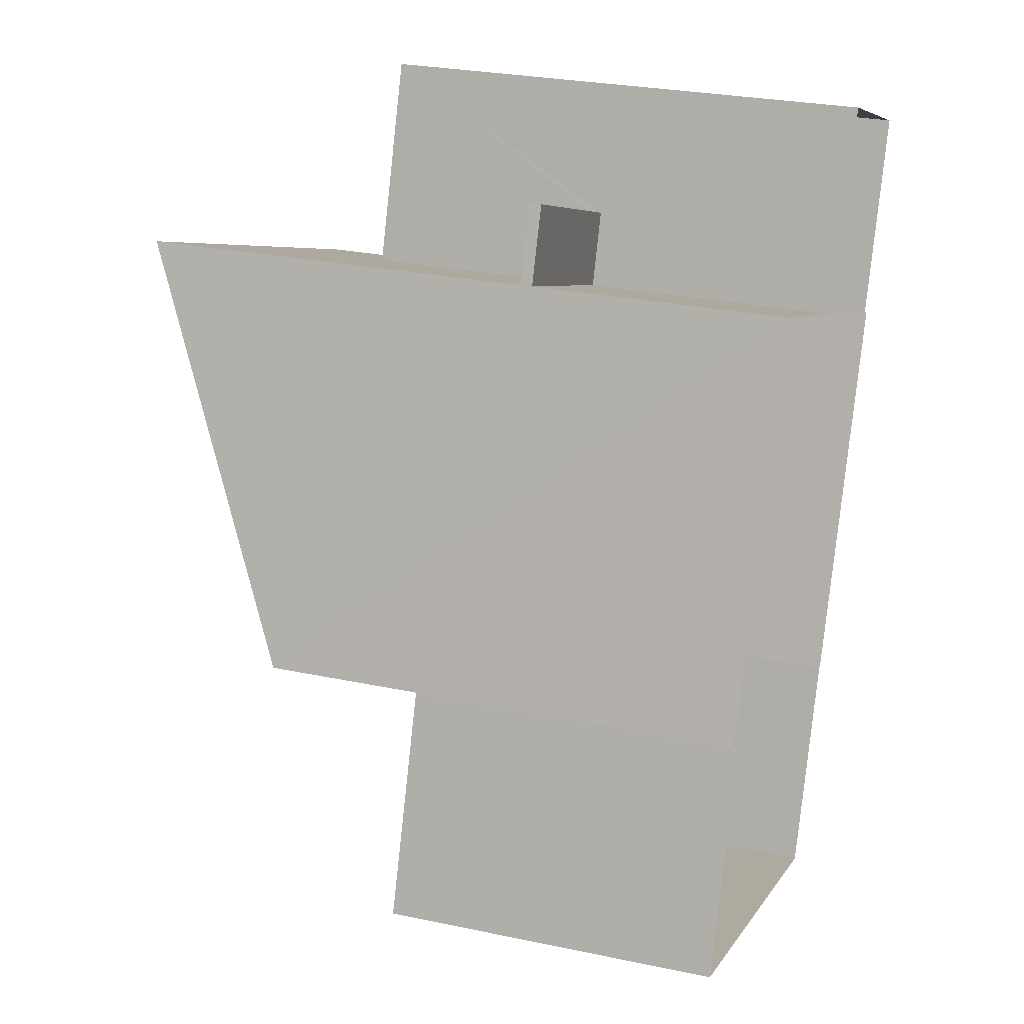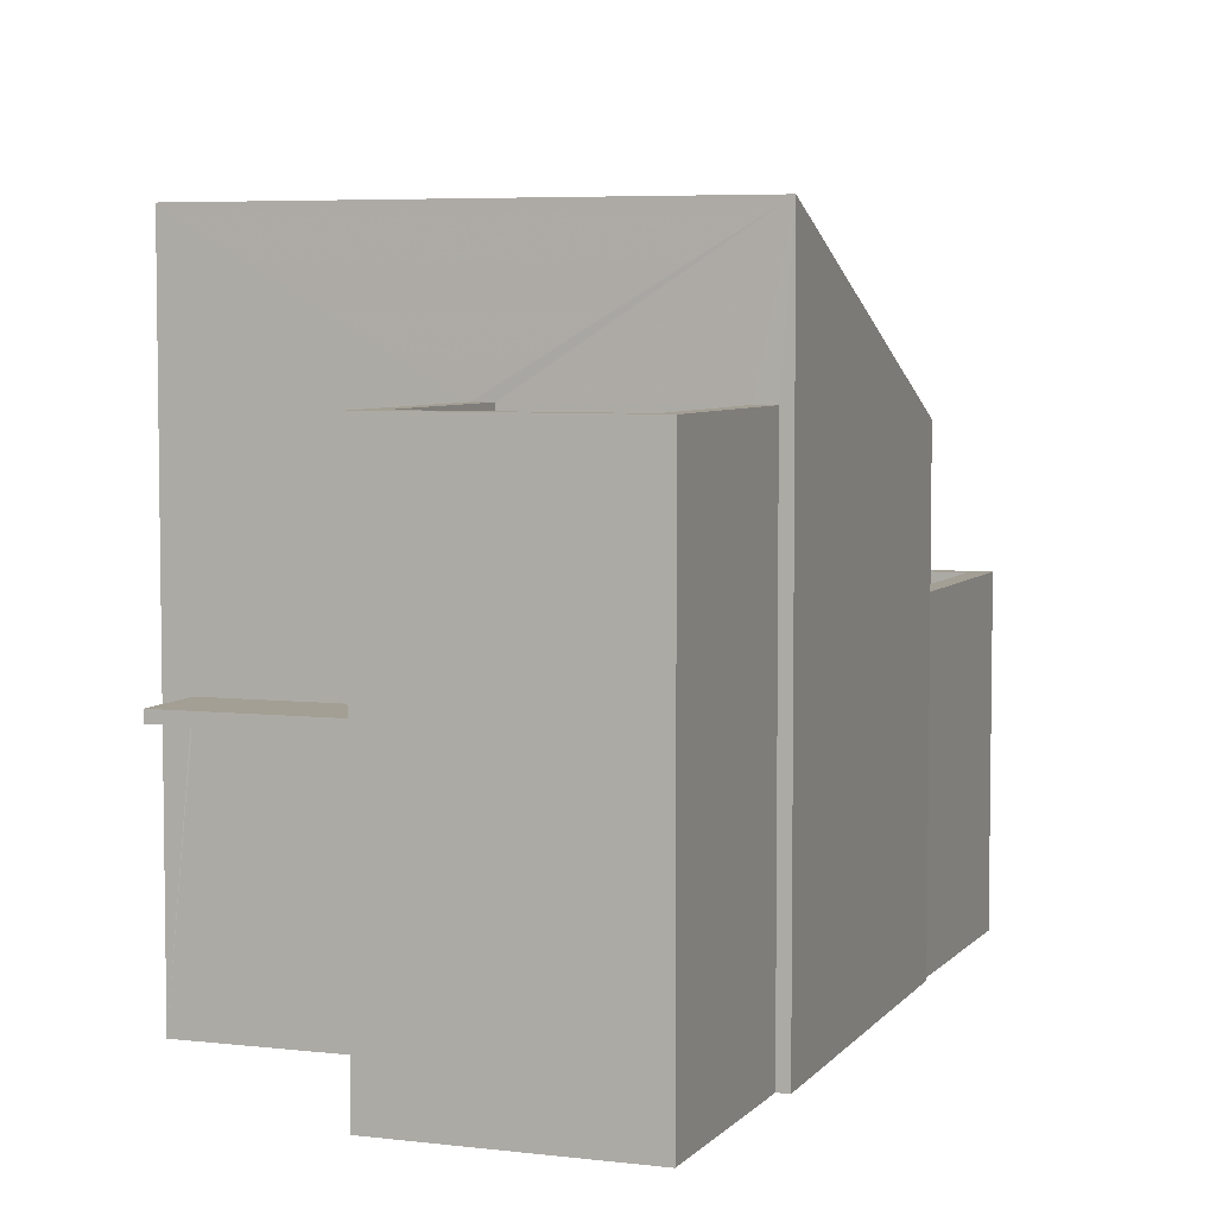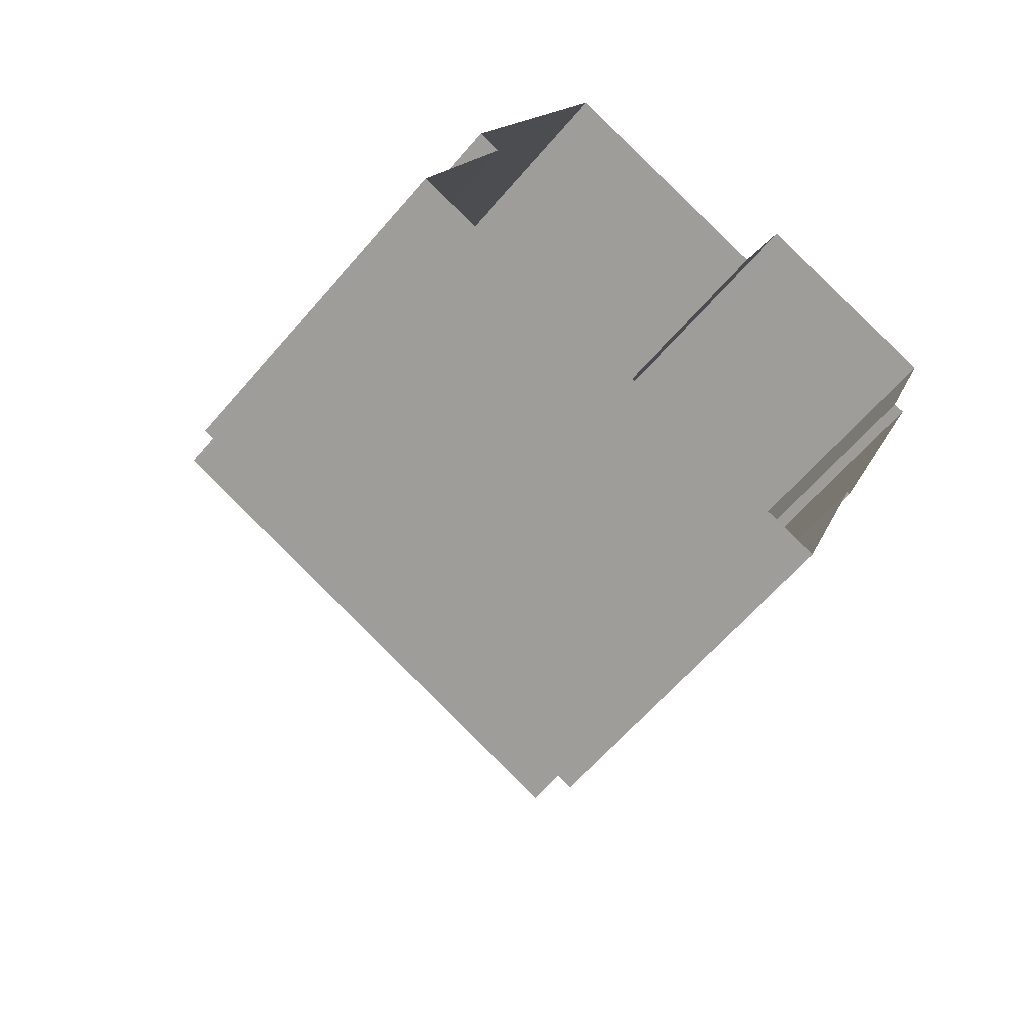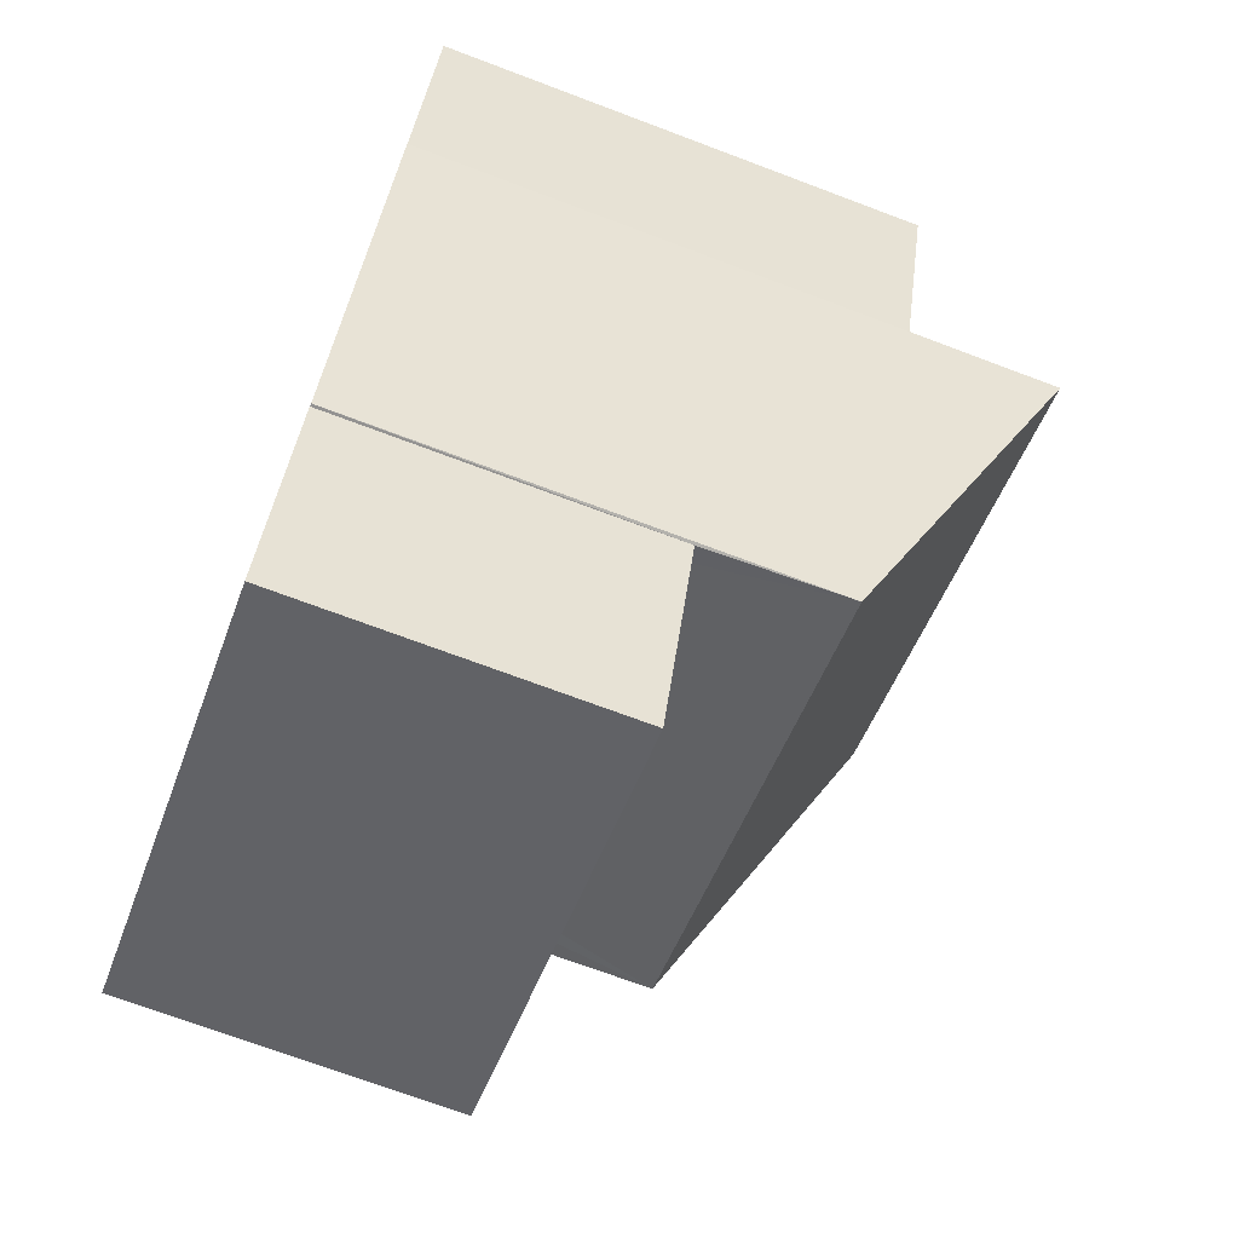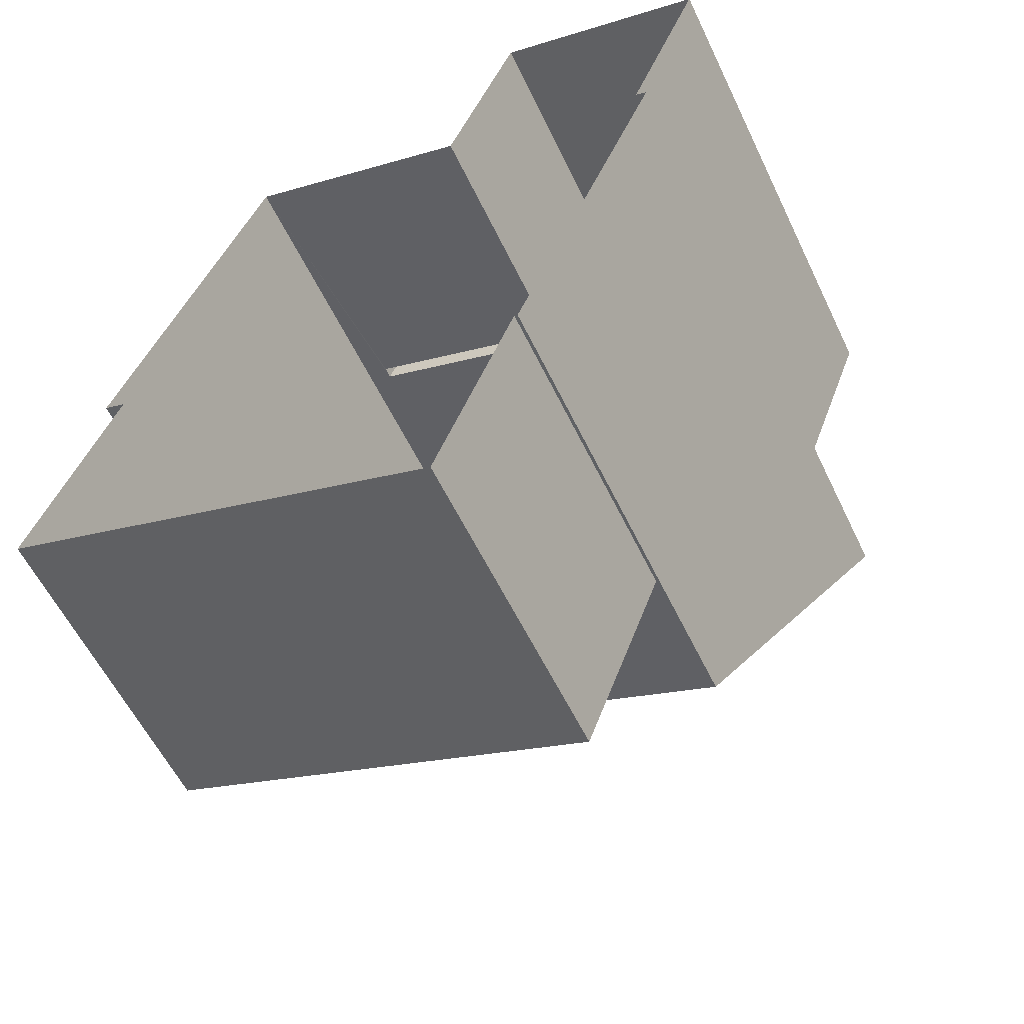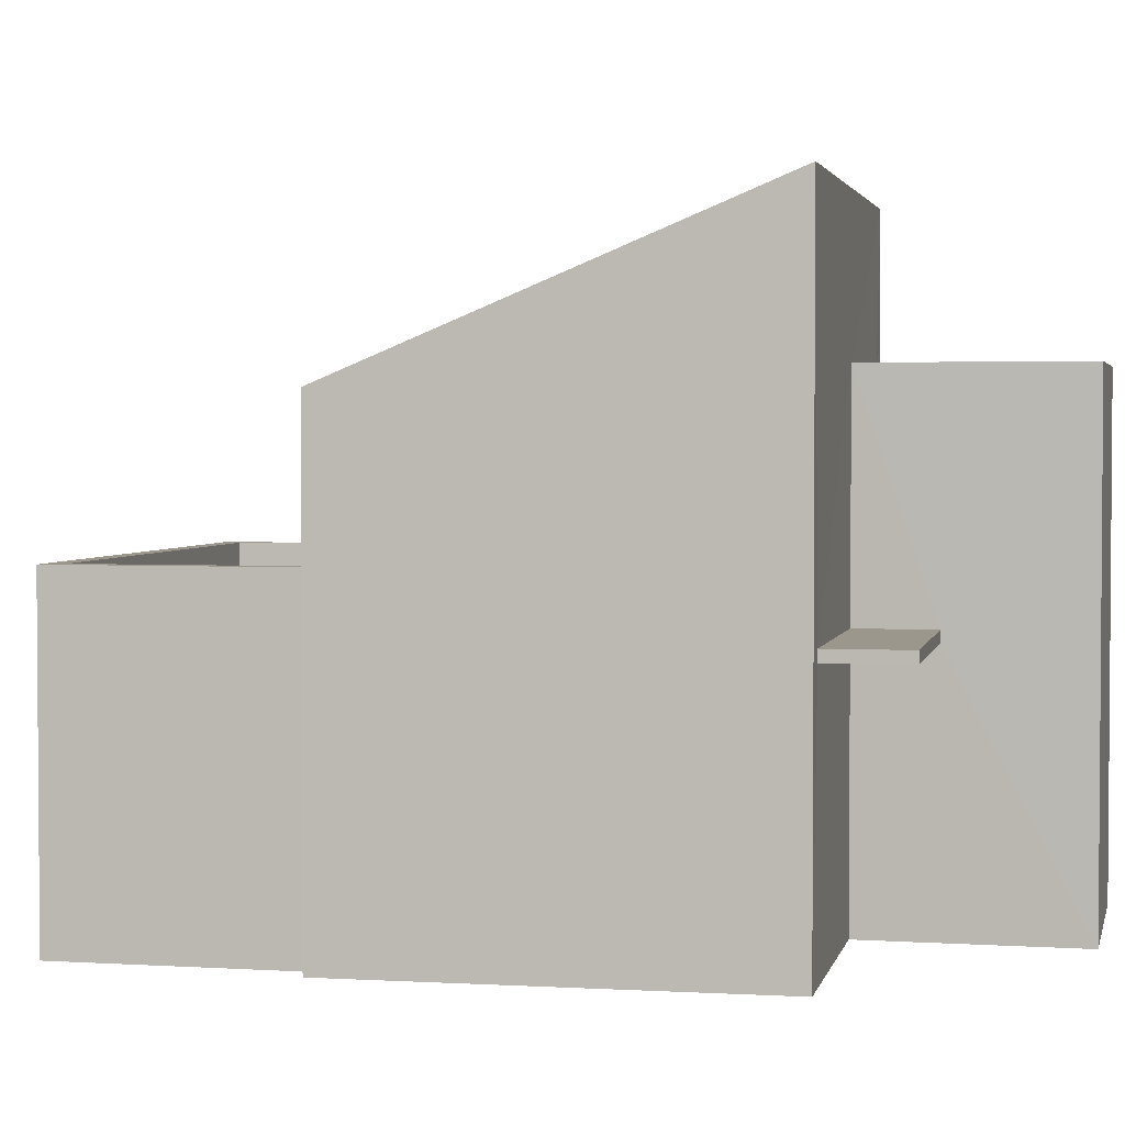
<metadata>
{"format":"obj","ext":"obj","renderer":"f3d","projection":"perspective","resolution":1024,"background":"white","views":[{"elev":27.4,"azim":107.9,"up":"+Y"},{"elev":5.4,"azim":-138.9,"up":"+Z"},{"elev":-61.5,"azim":139.8,"up":"+Y"},{"elev":-70.7,"azim":-110.7,"up":"+Y"},{"elev":-57.8,"azim":-154.6,"up":"+Y"},{"elev":2.7,"azim":122.8,"up":"+Z"}]}
</metadata>
<code>
v -8.86e+04 -9.995e+04 3.219
v -8.86e+04 -9.995e+04 3.22
v -8.86e+04 -9.995e+04 3.22
v -8.86e+04 -9.995e+04 3.22
v -8.86e+04 -9.995e+04 3.22
v -8.86e+04 -9.995e+04 3.22
v -8.859e+04 -9.995e+04 3.22
v -8.859e+04 -9.995e+04 3.22
v -8.859e+04 -9.995e+04 3.22
v -8.86e+04 -9.995e+04 3.22
v -8.859e+04 -9.995e+04 3.221
v -8.86e+04 -9.996e+04 3.221
v -8.86e+04 -9.995e+04 6.588
v -8.859e+04 -9.995e+04 6.588
v -8.859e+04 -9.995e+04 6.588
v -8.86e+04 -9.995e+04 6.588
v -8.86e+04 -9.995e+04 6.738
v -8.859e+04 -9.995e+04 6.738
v -8.859e+04 -9.995e+04 6.738
v -8.86e+04 -9.995e+04 6.738
v -8.86e+04 -9.995e+04 6.719
v -8.86e+04 -9.996e+04 6.719
v -8.859e+04 -9.995e+04 6.719
v -8.859e+04 -9.995e+04 6.719
v -8.86e+04 -9.995e+04 8.918
v -8.86e+04 -9.995e+04 8.918
v -8.86e+04 -9.995e+04 8.918
v -8.86e+04 -9.995e+04 8.918
v -8.86e+04 -9.995e+04 7.519
v -8.86e+04 -9.995e+04 7.519
v -8.86e+04 -9.996e+04 7.519
v -8.86e+04 -9.996e+04 7.519
v -8.859e+04 -9.995e+04 7.519
v -8.859e+04 -9.995e+04 7.519
v -8.859e+04 -9.995e+04 7.519
v -8.859e+04 -9.995e+04 7.519
v -8.86e+04 -9.995e+04 9.413
v -8.859e+04 -9.995e+04 11.66
v -8.86e+04 -9.995e+04 11.66
v -8.859e+04 -9.995e+04 9.413
v -8.86e+04 -9.995e+04 9.718
v -8.86e+04 -9.995e+04 9.718
v -8.86e+04 -9.995e+04 9.718
v -8.86e+04 -9.995e+04 9.718
v -8.86e+04 -9.995e+04 9.718
v -8.86e+04 -9.995e+04 9.718
v -8.86e+04 -9.995e+04 9.718
v -8.86e+04 -9.995e+04 9.718
f 1 2 3
f 3 2 4
f 5 4 6
f 7 2 8
f 7 8 9
f 10 5 6
f 11 12 6
f 11 6 7
f 4 2 6
f 6 2 7
f 13 14 15
f 16 13 15
f 17 18 19
f 17 20 18
f 21 22 23
f 24 21 23
f 25 26 27
f 28 25 27
f 29 30 31
f 30 32 31
f 33 34 35
f 31 32 36
f 34 31 36
f 35 34 36
f 37 38 39
f 37 40 38
f 41 42 43
f 44 45 46
f 42 47 43
f 46 45 48
f 45 47 48
f 43 47 45
f 7 9 35
f 9 40 35
f 6 30 10
f 33 40 37
f 21 24 29
f 10 30 37
f 30 29 37
f 35 40 33
f 24 33 29
f 29 33 37
f 15 14 19
f 18 15 19
f 30 12 32
f 30 6 12
f 17 19 14
f 13 17 14
f 8 40 9
f 8 38 40
f 43 27 26
f 43 45 27
f 3 47 1
f 3 48 47
f 3 46 48
f 3 4 46
f 17 47 42
f 47 13 1
f 1 13 2
f 42 20 17
f 2 13 16
f 47 17 13
f 32 12 11
f 36 32 11
f 25 43 26
f 25 41 43
f 34 23 22
f 31 34 22
f 29 31 22
f 21 29 22
f 15 8 2
f 38 8 18
f 38 42 39
f 15 2 16
f 46 4 5
f 39 46 5
f 39 44 46
f 41 28 44
f 41 25 28
f 42 18 20
f 18 8 15
f 39 42 41
f 38 18 42
f 39 41 44
f 28 27 45
f 44 28 45
f 24 23 34
f 33 24 34
f 35 36 11
f 7 35 11
f 5 37 39
f 5 10 37

</code>
